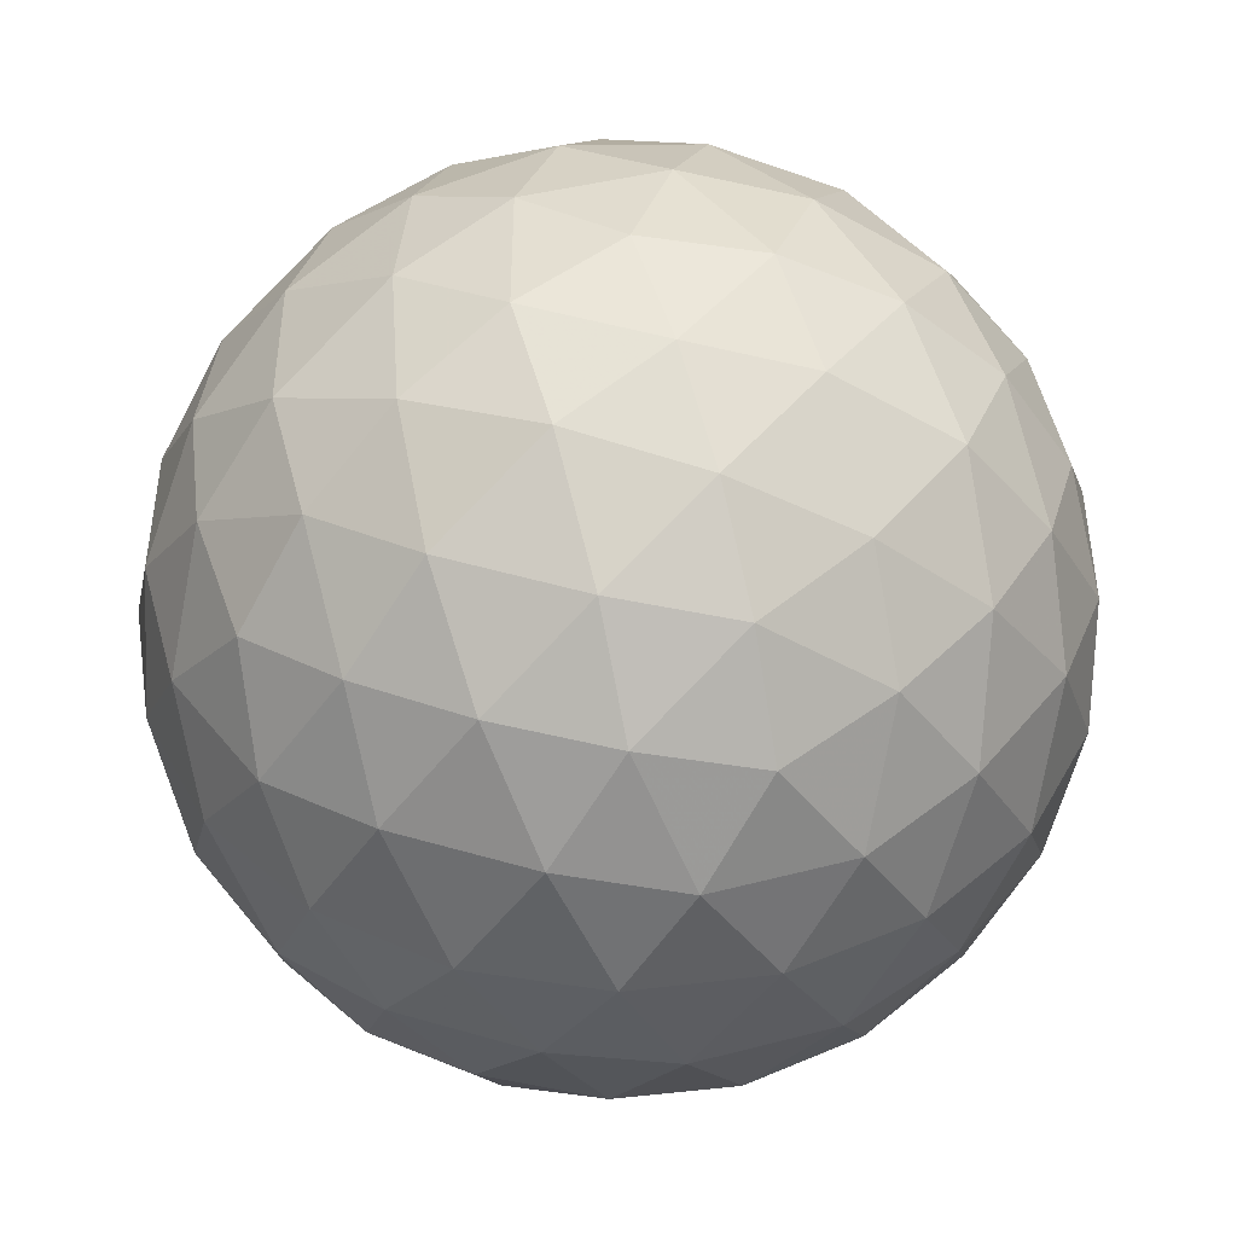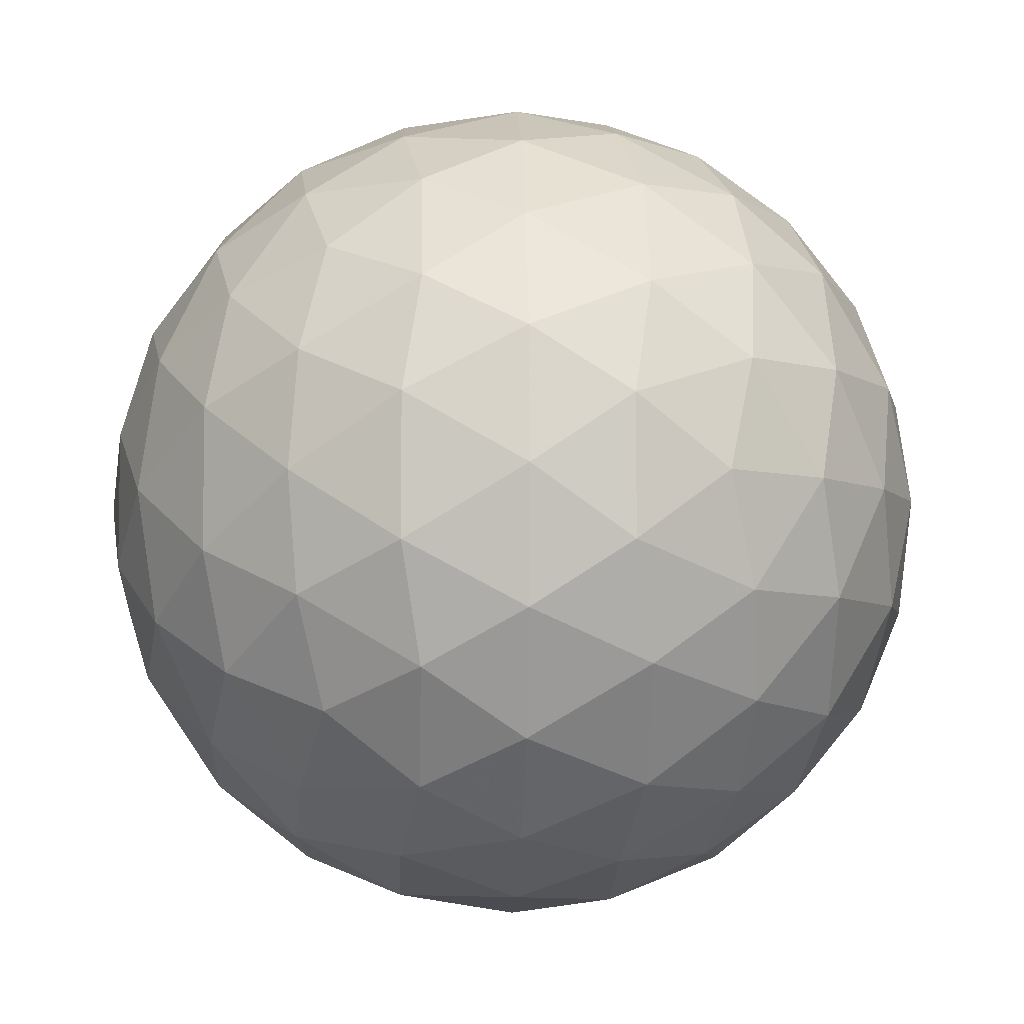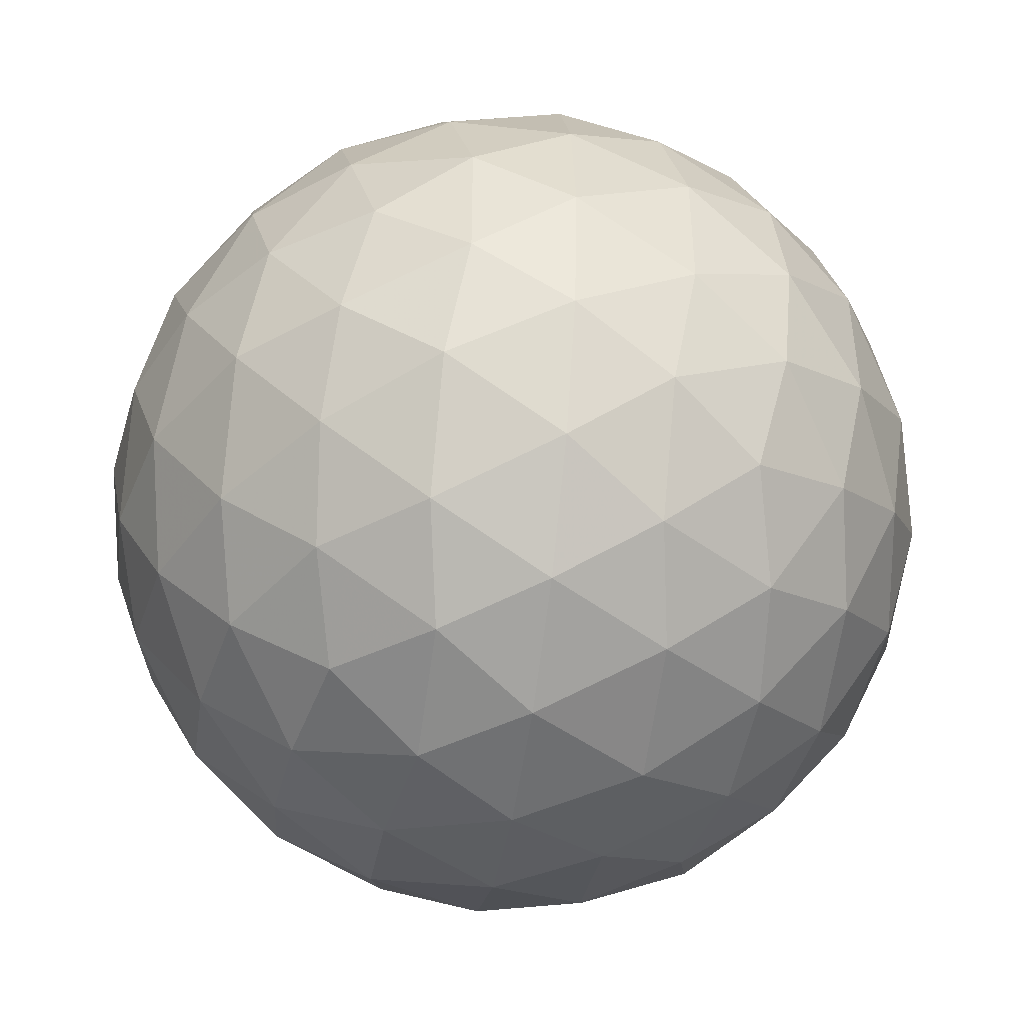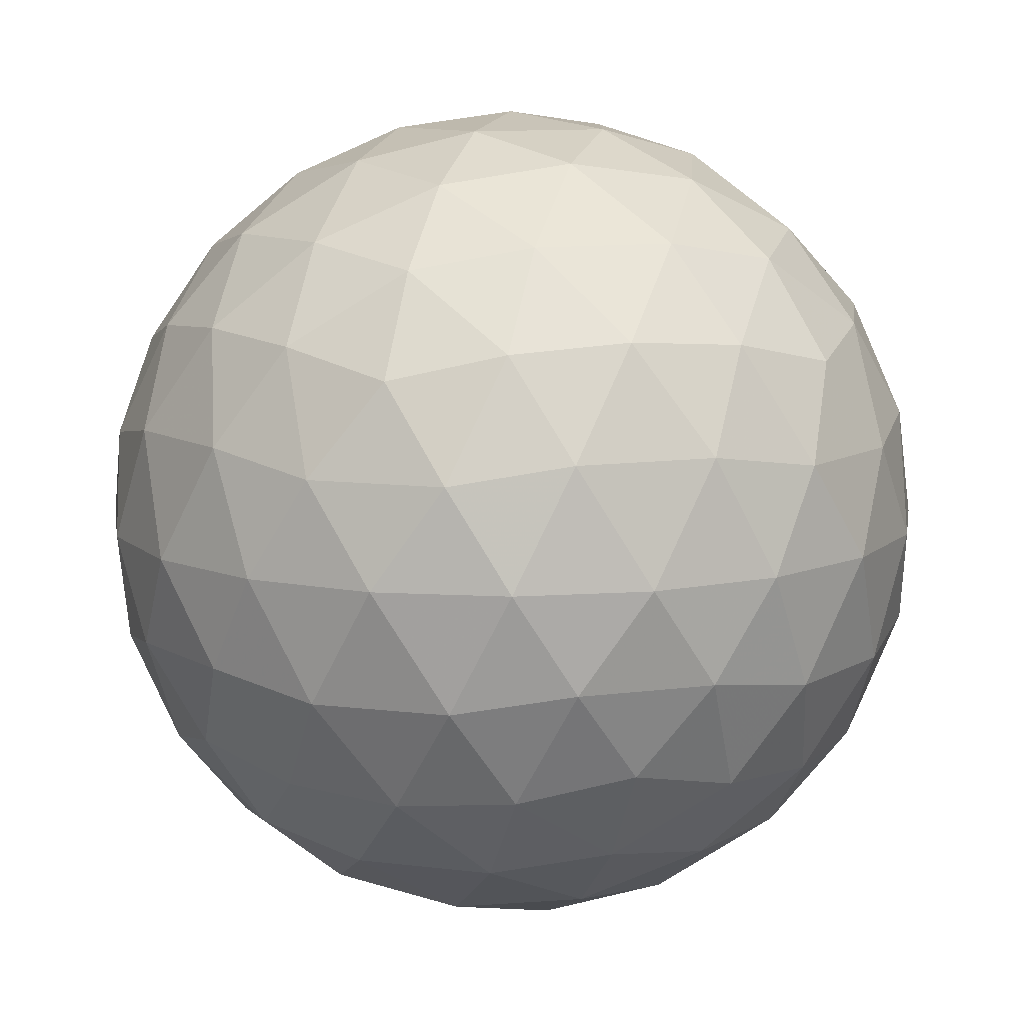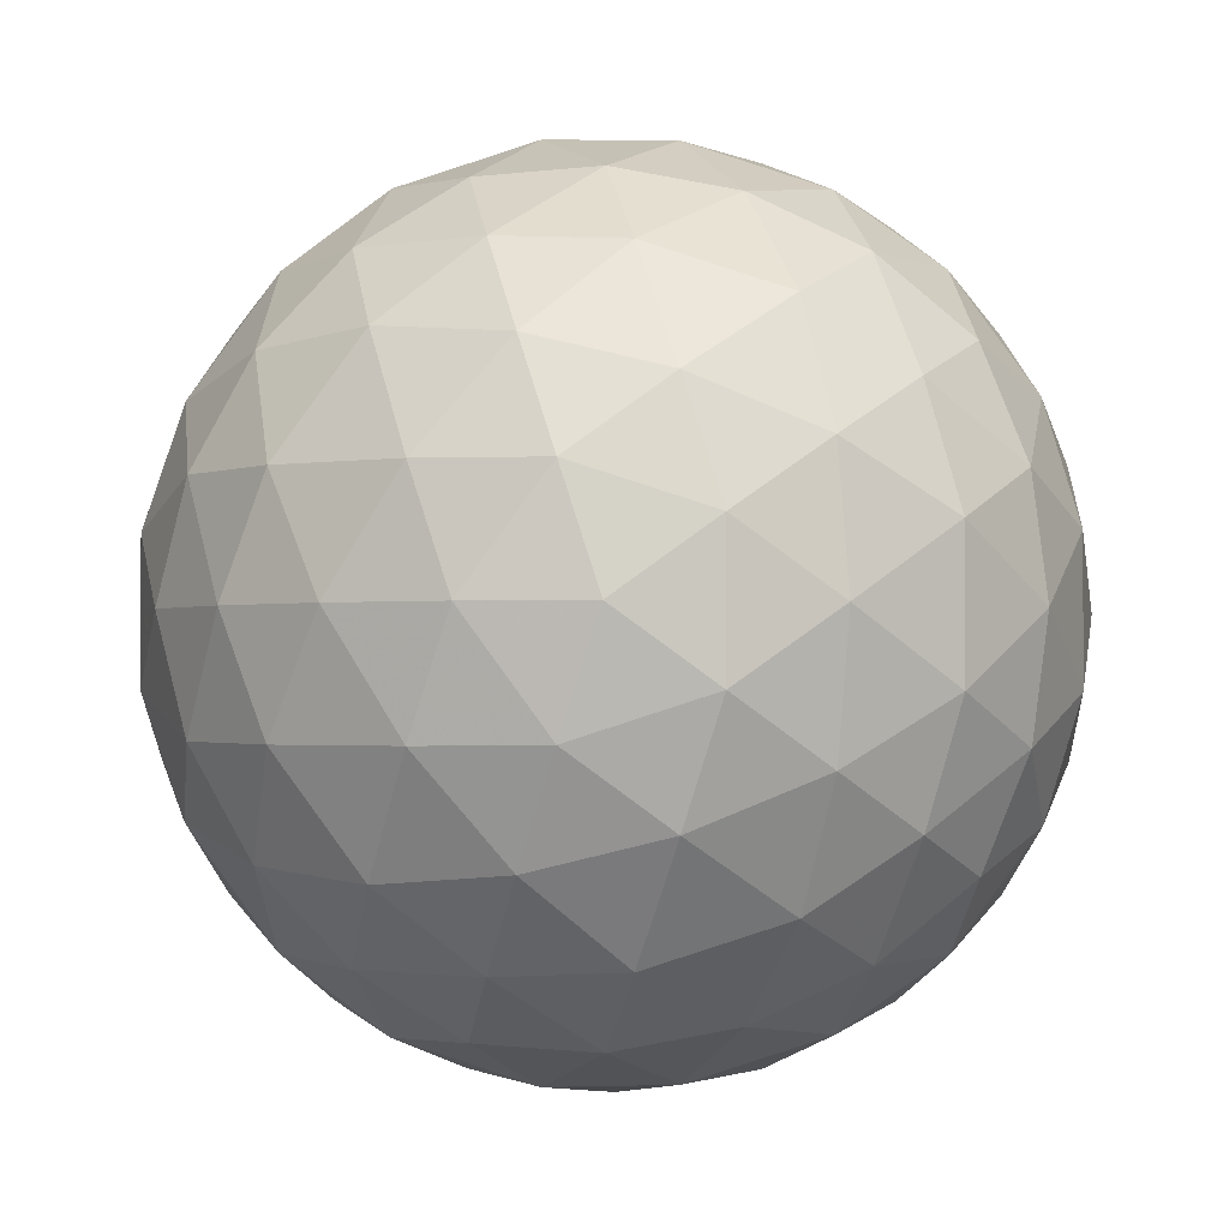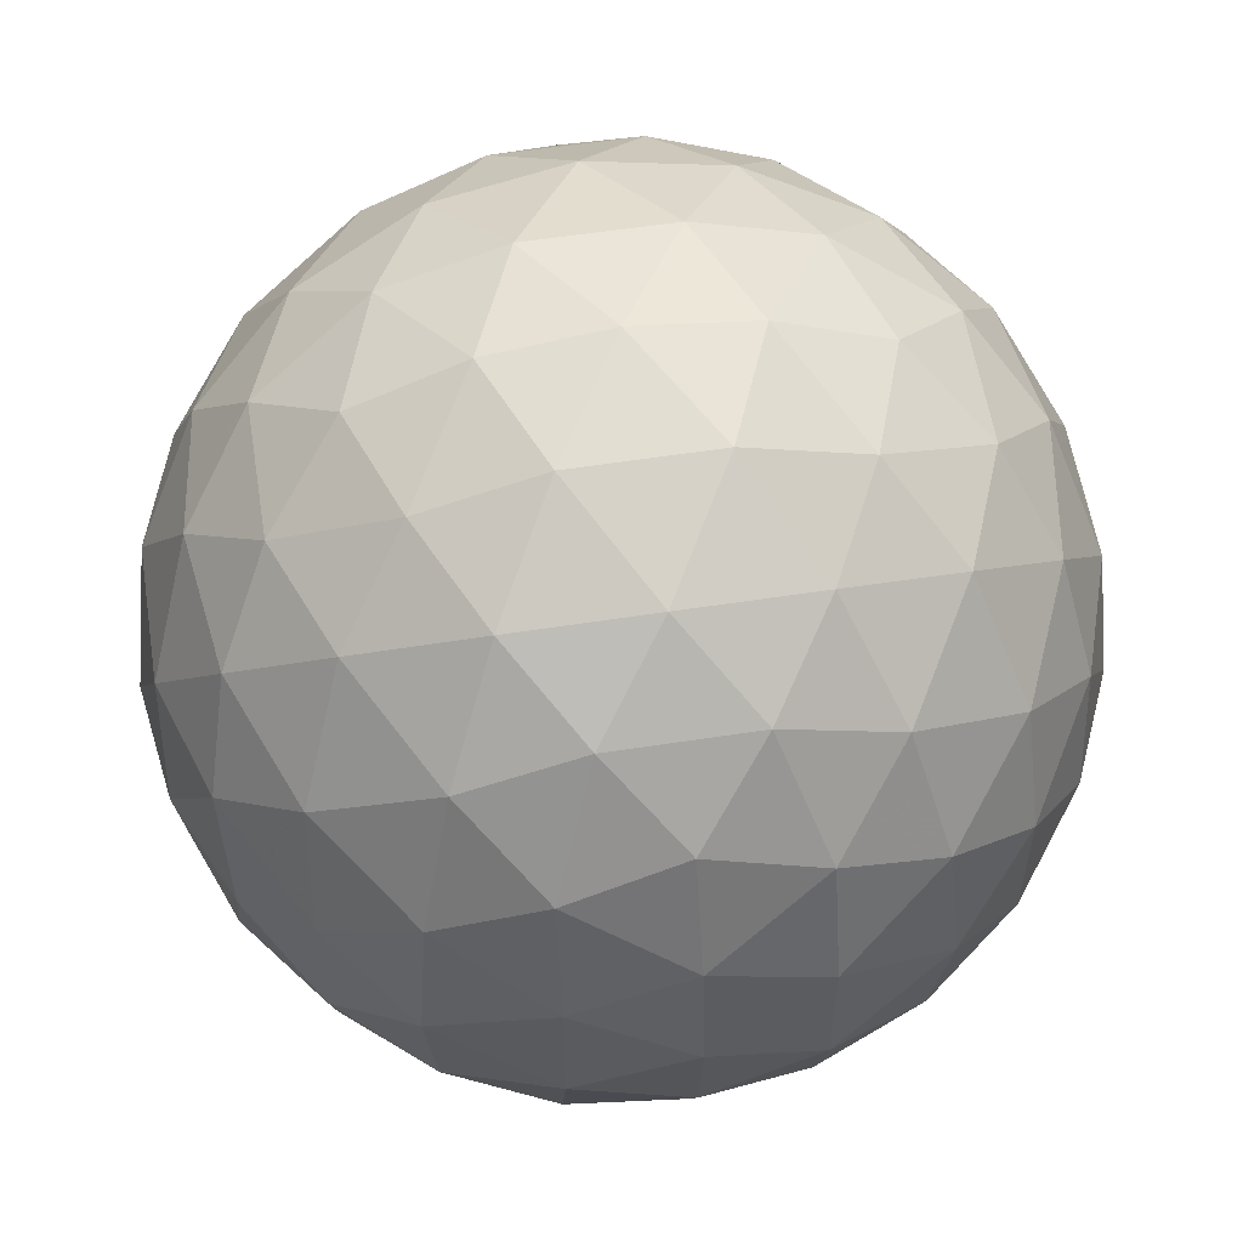
<metadata>
{"format":"obj","ext":"obj","renderer":"f3d","projection":"perspective","resolution":1024,"background":"white","views":[{"elev":-45.9,"azim":-33.0,"up":"+Z"},{"elev":-6.2,"azim":119.5,"up":"+Z"},{"elev":-46.1,"azim":49.9,"up":"+Z"},{"elev":-79.5,"azim":121.9,"up":"+Y"},{"elev":-1.5,"azim":-57.1,"up":"+Y"},{"elev":57.6,"azim":-9.1,"up":"+Y"}]}
</metadata>
<code>
v 50.67 217.5 283.9
v 53.7 217.5 283.9
v 50.67 212.6 283.9
v 53.7 212.6 283.9
v 52.18 213.5 286.3
v 52.18 216.5 286.3
v 52.18 213.5 281.4
v 52.18 216.5 281.4
v 54.63 215 282.3
v 54.63 215 285.4
v 49.73 215 282.3
v 49.73 215 285.4
v 52.18 217.9 283.9
v 52.18 212.1 283.9
v 51.29 212.7 285.3
v 53.07 212.7 285.3
v 51.29 217.4 285.3
v 53.07 217.4 285.3
v 52.18 215 286.7
v 51.29 212.7 282.4
v 53.07 212.7 282.4
v 51.29 217.4 282.4
v 53.07 217.4 282.4
v 52.18 215 281
v 54.51 216.5 283
v 54.51 213.6 283
v 53.62 214.1 281.5
v 53.62 215.9 281.5
v 54.51 216.5 284.8
v 54.51 213.6 284.8
v 53.62 214.1 286.2
v 53.62 215.9 286.2
v 55.06 215 283.9
v 49.85 216.5 283
v 49.85 213.6 283
v 50.74 214.1 281.5
v 50.74 215.9 281.5
v 49.85 216.5 284.8
v 49.85 213.6 284.8
v 50.74 214.1 286.2
v 50.74 215.9 286.2
v 49.3 215 283.9
v 51.39 217.8 283.9
v 52.97 217.8 283.9
v 51.39 212.2 283.9
v 52.97 212.2 283.9
v 50.93 212.5 284.6
v 51.72 213 285.9
v 51.71 212.3 284.6
v 53.43 212.5 284.6
v 52.64 213 285.9
v 52.65 212.3 284.6
v 52.18 212.6 285.4
v 50.93 217.5 284.6
v 51.72 217 285.9
v 51.71 217.8 284.6
v 53.43 217.5 284.6
v 52.64 217 285.9
v 52.65 217.8 284.6
v 52.18 217.5 285.4
v 52.18 214.2 286.6
v 52.18 215.8 286.6
v 50.93 212.5 283.1
v 51.72 213 281.8
v 51.71 212.3 283.1
v 53.43 212.5 283.1
v 52.64 213 281.8
v 52.65 212.3 283.1
v 52.18 212.6 282.3
v 50.93 217.5 283.1
v 51.72 217 281.8
v 51.71 217.8 283.1
v 53.43 217.5 283.1
v 52.64 217 281.8
v 52.65 217.8 283.1
v 52.18 217.5 282.3
v 52.18 214.2 281.1
v 52.18 215.8 281.1
v 54.18 217 283.4
v 54.67 215.8 282.6
v 53.88 217 282.6
v 54.18 213 283.4
v 54.67 214.3 282.6
v 53.88 213 282.6
v 52.93 213.8 281.4
v 54.21 214.6 281.9
v 53.41 213.3 281.9
v 52.94 214.6 281.1
v 54.17 213.8 282.2
v 52.93 216.3 281.4
v 54.21 215.5 281.9
v 53.41 216.7 281.9
v 52.94 215.5 281.1
v 54.17 216.2 282.2
v 53.7 215 281.4
v 54.18 217 284.3
v 54.67 215.8 285.1
v 53.88 217 285.1
v 54.63 216.5 283.9
v 54.18 213 284.3
v 54.67 214.3 285.1
v 53.88 213 285.1
v 54.63 213.5 283.9
v 52.93 213.8 286.3
v 54.21 214.6 285.9
v 53.41 213.3 285.8
v 52.94 214.6 286.6
v 54.17 213.8 285.6
v 52.93 216.3 286.3
v 54.21 215.5 285.9
v 53.41 216.7 285.8
v 52.94 215.5 286.6
v 54.17 216.2 285.6
v 53.7 215 286.3
v 54.95 215 283.1
v 54.95 215 284.7
v 54.92 215.8 283.4
v 54.92 214.3 283.4
v 54.92 215.8 284.3
v 54.92 214.3 284.3
v 50.18 217 283.4
v 49.69 215.8 282.6
v 50.49 217 282.6
v 50.18 213 283.4
v 49.69 214.3 282.6
v 50.49 213 282.6
v 51.43 213.8 281.4
v 50.16 214.6 281.9
v 50.96 213.3 281.9
v 51.42 214.6 281.1
v 50.2 213.8 282.2
v 51.43 216.3 281.4
v 50.16 215.5 281.9
v 50.96 216.7 281.9
v 51.42 215.5 281.1
v 50.2 216.2 282.2
v 50.67 215 281.4
v 50.18 217 284.3
v 49.69 215.8 285.1
v 50.49 217 285.1
v 49.73 216.5 283.9
v 50.18 213 284.3
v 49.69 214.3 285.1
v 50.49 213 285.1
v 49.73 213.5 283.9
v 51.43 213.8 286.3
v 50.16 214.6 285.9
v 50.96 213.3 285.8
v 51.42 214.6 286.6
v 50.2 213.8 285.6
v 51.43 216.3 286.3
v 50.16 215.5 285.9
v 50.96 216.7 285.8
v 51.42 215.5 286.6
v 50.2 216.2 285.6
v 50.67 215 286.3
v 49.41 215 283.1
v 49.41 215 284.7
v 49.44 215.8 283.4
v 49.44 214.3 283.4
v 49.44 215.8 284.3
v 49.44 214.3 284.3
f 1 138 54
f 138 38 140
f 54 140 17
f 138 140 54
f 38 139 155
f 139 12 152
f 155 152 41
f 139 152 155
f 17 153 55
f 153 41 151
f 55 151 6
f 153 151 55
f 38 155 140
f 155 41 153
f 140 153 17
f 155 153 140
f 1 54 43
f 54 17 56
f 43 56 13
f 54 56 43
f 17 55 60
f 55 6 58
f 60 58 18
f 55 58 60
f 13 59 44
f 59 18 57
f 44 57 2
f 59 57 44
f 17 60 56
f 60 18 59
f 56 59 13
f 60 59 56
f 1 43 70
f 43 13 72
f 70 72 22
f 43 72 70
f 13 44 75
f 44 2 73
f 75 73 23
f 44 73 75
f 22 76 71
f 76 23 74
f 71 74 8
f 76 74 71
f 13 75 72
f 75 23 76
f 72 76 22
f 75 76 72
f 1 70 121
f 70 22 123
f 121 123 34
f 70 123 121
f 22 71 134
f 71 8 132
f 134 132 37
f 71 132 134
f 34 136 122
f 136 37 133
f 122 133 11
f 136 133 122
f 22 134 123
f 134 37 136
f 123 136 34
f 134 136 123
f 1 121 138
f 121 34 141
f 138 141 38
f 121 141 138
f 34 122 159
f 122 11 157
f 159 157 42
f 122 157 159
f 38 161 139
f 161 42 158
f 139 158 12
f 161 158 139
f 34 159 141
f 159 42 161
f 141 161 38
f 159 161 141
f 2 57 96
f 57 18 98
f 96 98 29
f 57 98 96
f 18 58 111
f 58 6 109
f 111 109 32
f 58 109 111
f 29 113 97
f 113 32 110
f 97 110 10
f 113 110 97
f 18 111 98
f 111 32 113
f 98 113 29
f 111 113 98
f 6 151 62
f 151 41 154
f 62 154 19
f 151 154 62
f 41 152 156
f 152 12 147
f 156 147 40
f 152 147 156
f 19 149 61
f 149 40 146
f 61 146 5
f 149 146 61
f 41 156 154
f 156 40 149
f 154 149 19
f 156 149 154
f 12 158 143
f 158 42 162
f 143 162 39
f 158 162 143
f 42 157 160
f 157 11 125
f 160 125 35
f 157 125 160
f 39 145 142
f 145 35 124
f 142 124 3
f 145 124 142
f 42 160 162
f 160 35 145
f 162 145 39
f 160 145 162
f 11 133 128
f 133 37 137
f 128 137 36
f 133 137 128
f 37 132 135
f 132 8 78
f 135 78 24
f 132 78 135
f 36 130 127
f 130 24 77
f 127 77 7
f 130 77 127
f 37 135 137
f 135 24 130
f 137 130 36
f 135 130 137
f 8 74 90
f 74 23 92
f 90 92 28
f 74 92 90
f 23 73 81
f 73 2 79
f 81 79 25
f 73 79 81
f 28 94 91
f 94 25 80
f 91 80 9
f 94 80 91
f 23 81 92
f 81 25 94
f 92 94 28
f 81 94 92
f 4 100 50
f 100 30 102
f 50 102 16
f 100 102 50
f 30 101 108
f 101 10 105
f 108 105 31
f 101 105 108
f 16 106 51
f 106 31 104
f 51 104 5
f 106 104 51
f 30 108 102
f 108 31 106
f 102 106 16
f 108 106 102
f 4 50 46
f 50 16 52
f 46 52 14
f 50 52 46
f 16 51 53
f 51 5 48
f 53 48 15
f 51 48 53
f 14 49 45
f 49 15 47
f 45 47 3
f 49 47 45
f 16 53 52
f 53 15 49
f 52 49 14
f 53 49 52
f 4 46 66
f 46 14 68
f 66 68 21
f 46 68 66
f 14 45 65
f 45 3 63
f 65 63 20
f 45 63 65
f 21 69 67
f 69 20 64
f 67 64 7
f 69 64 67
f 14 65 68
f 65 20 69
f 68 69 21
f 65 69 68
f 4 66 82
f 66 21 84
f 82 84 26
f 66 84 82
f 21 67 87
f 67 7 85
f 87 85 27
f 67 85 87
f 26 89 83
f 89 27 86
f 83 86 9
f 89 86 83
f 21 87 84
f 87 27 89
f 84 89 26
f 87 89 84
f 4 82 100
f 82 26 103
f 100 103 30
f 82 103 100
f 26 83 118
f 83 9 115
f 118 115 33
f 83 115 118
f 30 120 101
f 120 33 116
f 101 116 10
f 120 116 101
f 26 118 103
f 118 33 120
f 103 120 30
f 118 120 103
f 5 104 61
f 104 31 107
f 61 107 19
f 104 107 61
f 31 105 114
f 105 10 110
f 114 110 32
f 105 110 114
f 19 112 62
f 112 32 109
f 62 109 6
f 112 109 62
f 31 114 107
f 114 32 112
f 107 112 19
f 114 112 107
f 3 47 142
f 47 15 144
f 142 144 39
f 47 144 142
f 15 48 148
f 48 5 146
f 148 146 40
f 48 146 148
f 39 150 143
f 150 40 147
f 143 147 12
f 150 147 143
f 15 148 144
f 148 40 150
f 144 150 39
f 148 150 144
f 7 64 127
f 64 20 129
f 127 129 36
f 64 129 127
f 20 63 126
f 63 3 124
f 126 124 35
f 63 124 126
f 36 131 128
f 131 35 125
f 128 125 11
f 131 125 128
f 20 126 129
f 126 35 131
f 129 131 36
f 126 131 129
f 9 86 91
f 86 27 95
f 91 95 28
f 86 95 91
f 27 85 88
f 85 7 77
f 88 77 24
f 85 77 88
f 28 93 90
f 93 24 78
f 90 78 8
f 93 78 90
f 27 88 95
f 88 24 93
f 95 93 28
f 88 93 95
f 10 116 97
f 116 33 119
f 97 119 29
f 116 119 97
f 33 115 117
f 115 9 80
f 117 80 25
f 115 80 117
f 29 99 96
f 99 25 79
f 96 79 2
f 99 79 96
f 33 117 119
f 117 25 99
f 119 99 29
f 117 99 119

</code>
